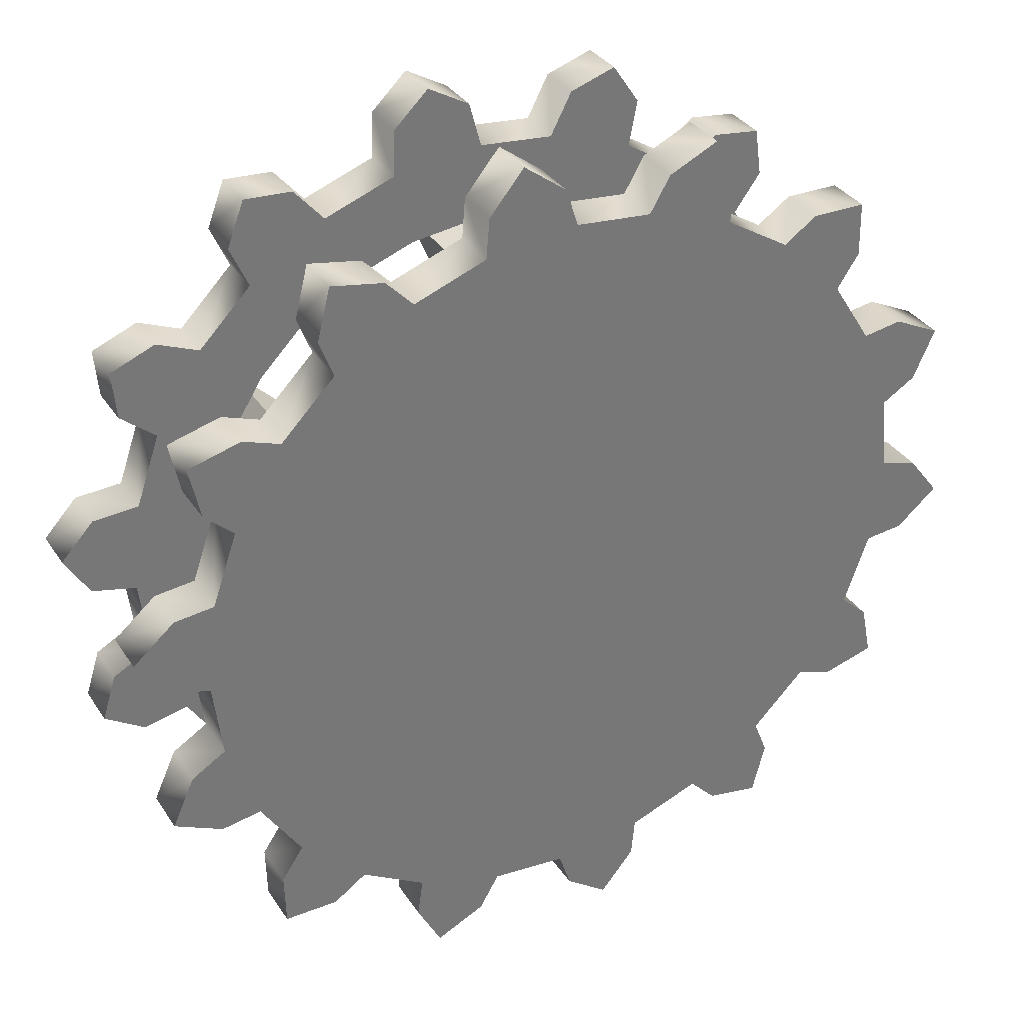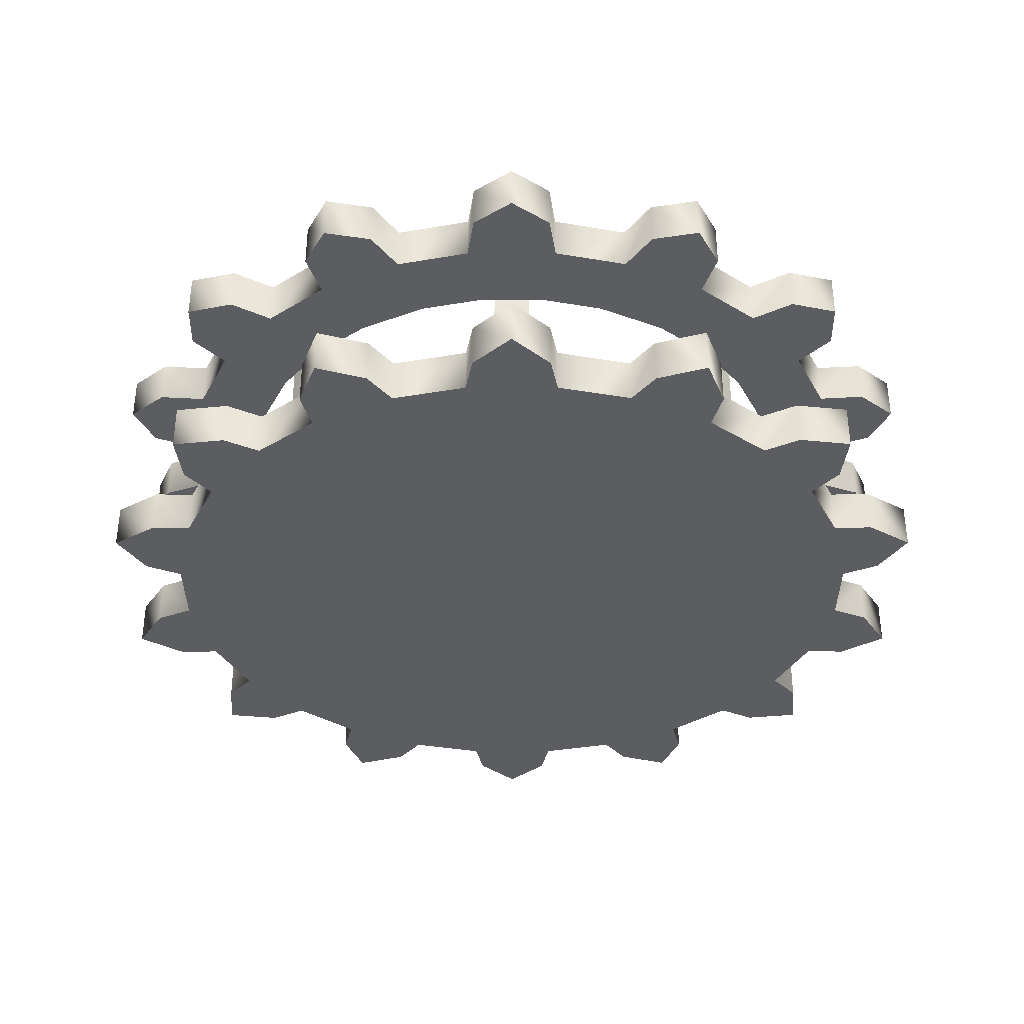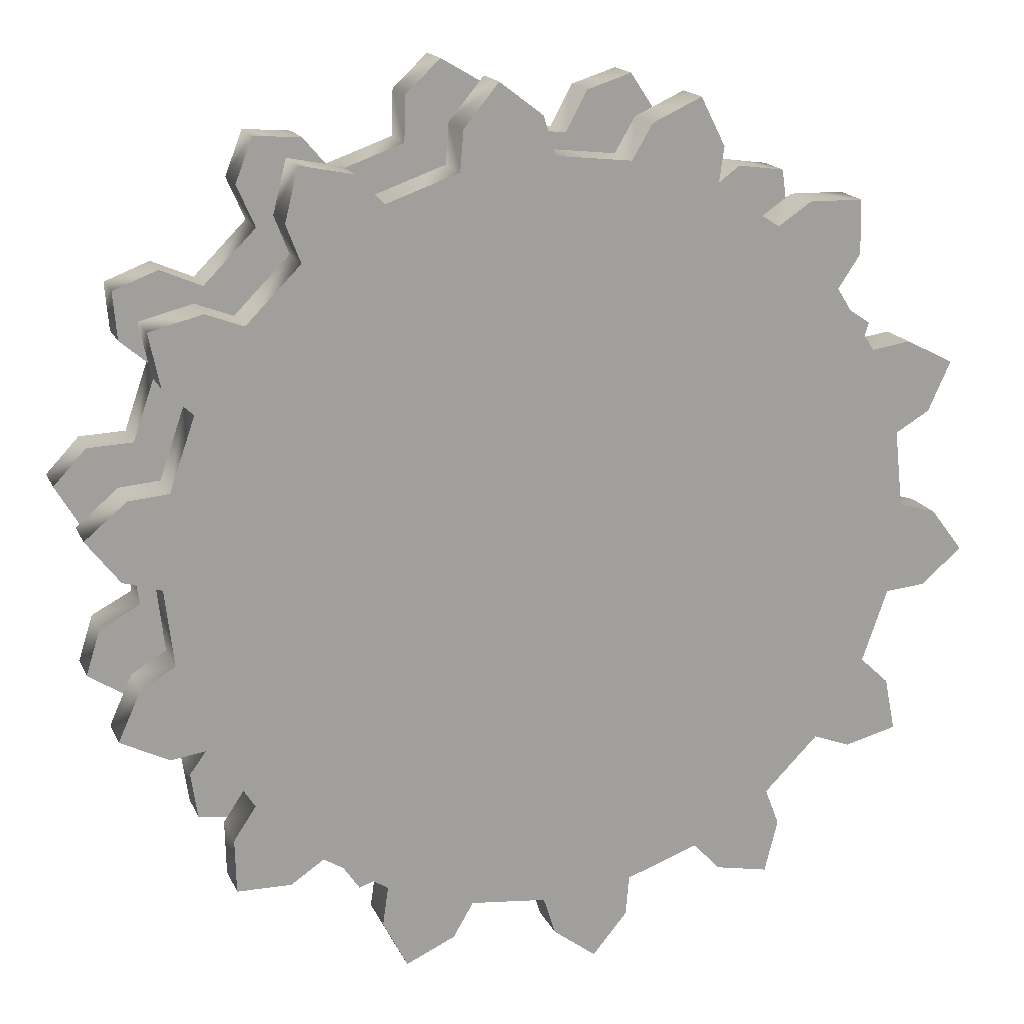
<metadata>
{"format":"obj","ext":"obj","renderer":"f3d","projection":"perspective","resolution":1024,"background":"white","views":[{"elev":34.7,"azim":-28.9,"up":"+Z"},{"elev":-35.4,"azim":-57.8,"up":"+Y"},{"elev":17.5,"azim":-18.7,"up":"+Z"}]}
</metadata>
<code>
v 0.03341 -0.075 -0.2966
v 0.03341 -0.045 -0.2966
v 0.1588 -0.075 -0.2527
v 0.1588 -0.045 -0.2527
v 0.2527 -0.075 -0.1588
v 0.2527 -0.045 -0.1588
v 0.2817 -0.075 0.09856
v 0.2817 -0.045 0.09856
v 0.211 -0.075 0.211
v 0.211 -0.045 0.211
v 0.09856 -0.075 0.2817
v 0.09856 -0.045 0.2817
v -0.03341 -0.075 0.2966
v -0.03341 -0.045 0.2966
v -0.1588 -0.075 0.2527
v -0.1588 -0.045 0.2527
v -0.2527 -0.075 0.1588
v -0.2527 -0.045 0.1588
v -0.2966 -0.075 0.03341
v -0.2966 -0.045 0.03341
v -0.2817 -0.075 -0.09856
v -0.2817 -0.045 -0.09856
v -0.211 -0.075 -0.211
v -0.211 -0.045 -0.211
v -0.09856 -0.075 -0.2817
v -0.09856 -0.045 -0.2817
v 0.2966 -0.075 -0.03341
v 0.2966 -0.045 -0.03341
v 0.05835 -0.045 -0.2431
v 0.05835 -0.075 -0.2431
v 0.106 -0.045 -0.2265
v 0.106 -0.075 -0.2265
v 0.158 -0.045 -0.1937
v 0.158 -0.075 -0.1937
v 0.1937 -0.045 -0.158
v 0.1937 -0.075 -0.158
v 0.2265 -0.045 -0.106
v 0.2265 -0.075 -0.106
v 0.2431 -0.045 -0.05835
v 0.2431 -0.075 -0.05835
v 0.25 -0.045 0.002785
v 0.25 -0.075 0.002785
v 0.2444 -0.045 0.05292
v 0.2444 -0.075 0.05292
v 0.224 -0.045 0.111
v 0.224 -0.075 0.111
v 0.1972 -0.045 0.1537
v 0.1972 -0.075 0.1537
v 0.1537 -0.045 0.1972
v 0.1537 -0.075 0.1972
v 0.111 -0.045 0.224
v 0.111 -0.075 0.224
v 0.05292 -0.045 0.2444
v 0.05292 -0.075 0.2444
v 0.002785 -0.045 0.25
v 0.002785 -0.075 0.25
v -0.05835 -0.045 0.2431
v -0.05835 -0.075 0.2431
v -0.106 -0.045 0.2265
v -0.106 -0.075 0.2265
v -0.158 -0.045 0.1937
v -0.158 -0.075 0.1937
v -0.1937 -0.045 0.158
v -0.1937 -0.075 0.158
v -0.2265 -0.045 0.106
v -0.2265 -0.075 0.106
v -0.2431 -0.045 0.05835
v -0.2431 -0.075 0.05835
v -0.25 -0.045 -0.002785
v -0.25 -0.075 -0.002785
v -0.2444 -0.045 -0.05292
v -0.2444 -0.075 -0.05292
v -0.224 -0.045 -0.111
v -0.224 -0.075 -0.111
v -0.1972 -0.045 -0.1537
v -0.1972 -0.075 -0.1537
v -0.1537 -0.045 -0.1972
v -0.1537 -0.075 -0.1972
v -0.111 -0.045 -0.224
v -0.111 -0.075 -0.224
v -0.05292 -0.045 -0.2444
v -0.05292 -0.075 -0.2444
v -0.002785 -0.045 -0.25
v -0.002785 -0.075 -0.25
v -0 -0.075 0
v -0 0.004031 0
v 0.005137 -0.075 -0.275
v 0.005137 -0.045 -0.275
v -0.0662 -0.075 -0.267
v -0.0662 -0.045 -0.267
v -0.1147 -0.075 -0.25
v -0.1147 -0.045 -0.25
v -0.1755 -0.075 -0.2118
v -0.1755 -0.045 -0.2118
v -0.2118 -0.075 -0.1755
v -0.2118 -0.045 -0.1755
v -0.25 -0.075 -0.1147
v -0.25 -0.045 -0.1147
v -0.267 -0.075 -0.0662
v -0.267 -0.045 -0.0662
v -0.275 -0.075 0.005137
v -0.275 -0.045 0.005137
v -0.2692 -0.075 0.05618
v -0.2692 -0.045 0.05618
v -0.2455 -0.075 0.1239
v -0.2455 -0.045 0.1239
v -0.2182 -0.075 0.1674
v -0.2182 -0.045 0.1674
v -0.1674 -0.075 0.2182
v -0.1674 -0.045 0.2182
v -0.1239 -0.075 0.2455
v -0.1239 -0.045 0.2455
v -0.05618 -0.075 0.2692
v -0.05618 -0.045 0.2692
v -0.005137 -0.075 0.275
v -0.005137 -0.045 0.275
v 0.0662 -0.075 0.267
v 0.0662 -0.045 0.267
v 0.1147 -0.075 0.25
v 0.1147 -0.045 0.25
v 0.1755 -0.075 0.2118
v 0.1755 -0.045 0.2118
v 0.2118 -0.075 0.1755
v 0.2118 -0.045 0.1755
v 0.25 -0.075 0.1147
v 0.25 -0.045 0.1147
v 0.267 -0.075 0.0662
v 0.267 -0.045 0.0662
v 0.275 -0.075 -0.005137
v 0.275 -0.045 -0.005137
v 0.2692 -0.075 -0.05618
v 0.2692 -0.045 -0.05618
v 0.2455 -0.075 -0.1239
v 0.2455 -0.045 -0.1239
v 0.2182 -0.075 -0.1674
v 0.2182 -0.045 -0.1674
v 0.1674 -0.075 -0.2182
v 0.1674 -0.045 -0.2182
v 0.1239 -0.075 -0.2455
v 0.1239 -0.045 -0.2455
v 0.05618 -0.075 -0.2692
v 0.05618 -0.045 -0.2692
v -0.04233 0.075 -0.1955
v -0.002228 0.075 -0.2
v -0.002228 0.045 -0.2
v -0.04233 0.045 -0.1955
v -0.08878 0.075 -0.1792
v -0.08878 0.045 -0.1792
v -0.123 0.075 -0.1578
v -0.123 0.045 -0.1578
v -0.1578 0.075 -0.123
v -0.1578 0.045 -0.123
v -0.1792 0.075 -0.08878
v -0.1792 0.045 -0.08878
v -0.1955 0.075 -0.04233
v -0.1955 0.045 -0.04233
v -0.2 0.075 -0.002228
v -0.2 0.045 -0.002228
v -0.1945 0.075 0.04668
v -0.1945 0.045 0.04668
v -0.1812 0.075 0.08477
v -0.1812 0.045 0.08477
v -0.155 0.075 0.1264
v -0.155 0.045 0.1264
v -0.1264 0.075 0.155
v -0.1264 0.045 0.155
v -0.08477 0.075 0.1812
v -0.08477 0.045 0.1812
v -0.04668 0.075 0.1945
v -0.04668 0.045 0.1945
v 0.002228 0.075 0.2
v 0.002228 0.045 0.2
v 0.04233 0.075 0.1955
v 0.04233 0.045 0.1955
v 0.08878 0.075 0.1792
v 0.08878 0.045 0.1792
v 0.123 0.075 0.1578
v 0.123 0.045 0.1578
v 0.1578 0.075 0.123
v 0.1578 0.045 0.123
v 0.1792 0.075 0.08878
v 0.1792 0.045 0.08878
v 0.1955 0.075 0.04233
v 0.1955 0.045 0.04233
v 0.2 0.075 0.002228
v 0.2 0.045 0.002228
v 0.1945 0.075 -0.04668
v 0.1945 0.045 -0.04668
v 0.1812 0.075 -0.08477
v 0.1812 0.045 -0.08477
v 0.155 0.075 -0.1264
v 0.155 0.045 -0.1264
v 0.1264 0.075 -0.155
v 0.1264 0.045 -0.155
v 0.08477 0.075 -0.1812
v 0.08477 0.045 -0.1812
v 0.04668 0.075 -0.1945
v 0.04668 0.045 -0.1945
v 0.03341 0.045 -0.2966
v 0.03341 0.075 -0.2966
v 0.1588 0.045 -0.2527
v 0.1588 0.075 -0.2527
v 0.2527 0.045 -0.1588
v 0.2527 0.075 -0.1588
v 0.2817 0.045 0.09856
v 0.2817 0.075 0.09856
v 0.211 0.045 0.211
v 0.211 0.075 0.211
v 0.09856 0.045 0.2817
v 0.09856 0.075 0.2817
v -0.03341 0.045 0.2966
v -0.03341 0.075 0.2966
v -0.1588 0.045 0.2527
v -0.1588 0.075 0.2527
v -0.2527 0.045 0.1588
v -0.2527 0.075 0.1588
v -0.2966 0.045 0.03341
v -0.2966 0.075 0.03341
v -0.2817 0.045 -0.09856
v -0.2817 0.075 -0.09856
v -0.211 0.045 -0.211
v -0.211 0.075 -0.211
v -0.09856 0.045 -0.2817
v -0.09856 0.075 -0.2817
v 0.2966 0.045 -0.03341
v 0.2966 0.075 -0.03341
v 0.05835 0.075 -0.2431
v 0.05835 0.045 -0.2431
v 0.106 0.075 -0.2265
v 0.106 0.045 -0.2265
v 0.158 0.075 -0.1937
v 0.158 0.045 -0.1937
v 0.1937 0.075 -0.158
v 0.1937 0.045 -0.158
v 0.2265 0.075 -0.106
v 0.2265 0.045 -0.106
v 0.2431 0.075 -0.05835
v 0.2431 0.045 -0.05835
v 0.25 0.075 0.002785
v 0.25 0.045 0.002785
v 0.2444 0.075 0.05292
v 0.2444 0.045 0.05292
v 0.224 0.075 0.111
v 0.224 0.045 0.111
v 0.1972 0.075 0.1537
v 0.1972 0.045 0.1537
v 0.1537 0.075 0.1972
v 0.1537 0.045 0.1972
v 0.111 0.075 0.224
v 0.111 0.045 0.224
v 0.05292 0.075 0.2444
v 0.05292 0.045 0.2444
v 0.002785 0.075 0.25
v 0.002785 0.045 0.25
v -0.05835 0.075 0.2431
v -0.05835 0.045 0.2431
v -0.106 0.075 0.2265
v -0.106 0.045 0.2265
v -0.158 0.075 0.1937
v -0.158 0.045 0.1937
v -0.1937 0.075 0.158
v -0.1937 0.045 0.158
v -0.2265 0.075 0.106
v -0.2265 0.045 0.106
v -0.2431 0.075 0.05835
v -0.2431 0.045 0.05835
v -0.25 0.075 -0.002785
v -0.25 0.045 -0.002785
v -0.2444 0.075 -0.05292
v -0.2444 0.045 -0.05292
v -0.224 0.075 -0.111
v -0.224 0.045 -0.111
v -0.1972 0.075 -0.1537
v -0.1972 0.045 -0.1537
v -0.1537 0.075 -0.1972
v -0.1537 0.045 -0.1972
v -0.111 0.075 -0.224
v -0.111 0.045 -0.224
v -0.05292 0.075 -0.2444
v -0.05292 0.045 -0.2444
v -0.002785 0.075 -0.25
v -0.002785 0.045 -0.25
v 0.00523 0.045 -0.28
v 0.00523 0.075 -0.28
v -0.06741 0.045 -0.2718
v -0.06741 0.075 -0.2718
v -0.1168 0.045 -0.2545
v -0.1168 0.075 -0.2545
v -0.1787 0.045 -0.2157
v -0.1787 0.075 -0.2157
v -0.2157 0.045 -0.1787
v -0.2157 0.075 -0.1787
v -0.2545 0.045 -0.1168
v -0.2545 0.075 -0.1168
v -0.2718 0.045 -0.06741
v -0.2718 0.075 -0.06741
v -0.28 0.045 0.00523
v -0.28 0.075 0.00523
v -0.2741 0.045 0.05721
v -0.2741 0.075 0.05721
v -0.25 0.045 0.1262
v -0.25 0.075 0.1262
v -0.2222 0.045 0.1705
v -0.2222 0.075 0.1705
v -0.1705 0.045 0.2222
v -0.1705 0.075 0.2222
v -0.1262 0.045 0.25
v -0.1262 0.075 0.25
v -0.05721 0.045 0.2741
v -0.05721 0.075 0.2741
v -0.00523 0.045 0.28
v -0.00523 0.075 0.28
v 0.06741 0.045 0.2718
v 0.06741 0.075 0.2718
v 0.1168 0.045 0.2545
v 0.1168 0.075 0.2545
v 0.1787 0.045 0.2157
v 0.1787 0.075 0.2157
v 0.2157 0.045 0.1787
v 0.2157 0.075 0.1787
v 0.2545 0.045 0.1168
v 0.2545 0.075 0.1168
v 0.2718 0.045 0.06741
v 0.2718 0.075 0.06741
v 0.28 0.045 -0.00523
v 0.28 0.075 -0.00523
v 0.2741 0.045 -0.05721
v 0.2741 0.075 -0.05721
v 0.25 0.045 -0.1262
v 0.25 0.075 -0.1262
v 0.2222 0.045 -0.1705
v 0.2222 0.075 -0.1705
v 0.1705 0.045 -0.2222
v 0.1705 0.075 -0.2222
v 0.1262 0.045 -0.25
v 0.1262 0.075 -0.25
v 0.05721 0.045 -0.2741
v 0.05721 0.075 -0.2741
v -0.05395 0.075 -0.1914
v -0.05395 -0.03642 -0.1914
v -0.07717 -0.03642 -0.1833
v -0.07717 0.075 -0.1833
v -0.1914 0.075 -0.05395
v -0.1833 0.075 -0.07717
v -0.1914 -0.03642 -0.05395
v -0.1833 -0.03642 -0.07717
v -0.1615 0.075 0.116
v -0.1746 0.075 0.09519
v -0.1615 -0.03642 0.116
v -0.1746 -0.03642 0.09519
v -0.009998 0.075 0.1986
v -0.03445 0.075 0.1959
v -0.009998 -0.03642 0.1986
v -0.03445 -0.03642 0.1959
v 0.1491 0.075 0.1317
v 0.1317 0.075 0.1491
v 0.1491 -0.03642 0.1317
v 0.1317 -0.03642 0.1491
v 0.1986 0.075 -0.009998
v 0.1986 -0.03642 -0.009998
v 0.1959 -0.03642 -0.03445
v 0.1959 0.075 -0.03445
v 0.116 0.075 -0.1615
v 0.116 -0.03642 -0.1615
v 0.09519 -0.03642 -0.1746
v 0.09519 0.075 -0.1746
v -0.02752 -0.02027 -0.1159
v -0.05075 -0.02027 -0.1078
v -0.1078 -0.02027 -0.05075
v -0.1159 -0.02027 -0.02752
v -0.09379 -0.02027 0.07346
v -0.1069 -0.02027 0.05262
v -0.001041 -0.02027 0.1191
v -0.02549 -0.02027 0.1164
v 0.09249 -0.02027 0.07509
v 0.07509 -0.02027 0.09249
v 0.1191 -0.02027 -0.001041
v 0.1164 -0.02027 -0.02549
v 0.07346 -0.02027 -0.09379
v 0.05262 -0.02027 -0.1069
v 0.03467 -0.02 -0.03467
v 0.03467 0.075 -0.03467
v 0.04903 -0.02 0
v 0.04903 0.075 0
v 0.03467 -0.02 0.03467
v 0.03467 0.075 0.03467
v -0 -0.02 0.04903
v -0 0.075 0.04903
v -0.03467 -0.02 0.03467
v -0.03467 0.075 0.03467
v -0.04903 -0.02 -0
v -0.04903 0.075 -0
v -0.03467 -0.02 -0.03467
v -0.03467 0.075 -0.03467
v 0 -0.02 -0.04903
v -0 0.075 -0.04903
v -0 0.075 -0
g Type89_SprocketWheel
f 30 84 87 1
f 30 1 141
f 83 29 142 2
f 83 2 88
f 142 141 1 2
f 2 1 87 88
f 34 32 139 3
f 34 3 137
f 140 31 33 4
f 33 138 4
f 138 137 3 4
f 4 3 139 140
f 38 36 135 5
f 38 5 133
f 136 35 37 6
f 37 134 6
f 134 133 5 6
f 6 5 135 136
f 125 46 44 7
f 44 127 7
f 43 45 126 8
f 43 8 128
f 126 125 7 8
f 8 7 127 128
f 50 48 123 9
f 50 9 121
f 47 49 122 10
f 47 10 124
f 122 121 9 10
f 10 9 123 124
f 117 54 52 11
f 52 119 11
f 120 51 53 12
f 53 118 12
f 118 117 11 12
f 12 11 119 120
f 113 58 56 13
f 56 115 13
f 116 55 57 14
f 57 114 14
f 114 113 13 14
f 14 13 115 116
f 62 60 111 15
f 62 15 109
f 59 61 110 16
f 59 16 112
f 110 109 15 16
f 16 15 111 112
f 66 64 107 17
f 66 17 105
f 63 65 106 18
f 63 18 108
f 106 105 17 18
f 18 17 107 108
f 70 68 103 19
f 70 19 101
f 67 69 102 20
f 67 20 104
f 102 101 19 20
f 20 19 103 104
f 74 72 99 21
f 74 21 97
f 71 73 98 22
f 71 22 100
f 98 97 21 22
f 22 21 99 100
f 93 78 76 23
f 76 95 23
f 96 75 77 24
f 77 94 24
f 94 93 23 24
f 24 23 95 96
f 82 80 91 25
f 82 25 89
f 79 81 90 26
f 79 26 92
f 90 89 25 26
f 26 25 91 92
f 42 40 131 27
f 42 27 129
f 132 39 41 28
f 41 130 28
f 130 129 27 28
f 28 27 131 132
f 82 89 90 81
f 92 91 80 79
f 78 93 94 77
f 96 95 76 75
f 74 97 98 73
f 100 99 72 71
f 70 101 102 69
f 104 103 68 67
f 66 105 106 65
f 108 107 64 63
f 62 109 110 61
f 112 111 60 59
f 58 113 114 57
f 116 115 56 55
f 54 117 118 53
f 120 119 52 51
f 50 121 122 49
f 124 123 48 47
f 46 125 126 45
f 128 127 44 43
f 42 129 130 41
f 132 131 40 39
f 38 133 134 37
f 136 135 36 35
f 34 137 138 33
f 140 139 32 31
f 30 141 142 29
f 88 87 84 83
f 30 85 84
f 83 86 29
f 32 85 30
f 32 30 29 31
f 29 86 31
f 34 85 32
f 31 86 33
f 36 85 34
f 36 34 33 35
f 33 86 35
f 38 85 36
f 35 86 37
f 40 85 38
f 40 38 37 39
f 37 86 39
f 42 85 40
f 39 86 41
f 44 85 42
f 44 42 41 43
f 41 86 43
f 46 85 44
f 43 86 45
f 48 85 46
f 48 46 45 47
f 45 86 47
f 50 85 48
f 47 86 49
f 52 85 50
f 52 50 49 51
f 49 86 51
f 54 85 52
f 51 86 53
f 56 85 54
f 56 54 53 55
f 53 86 55
f 58 85 56
f 55 86 57
f 60 85 58
f 60 58 57 59
f 57 86 59
f 62 85 60
f 59 86 61
f 64 85 62
f 64 62 61 63
f 61 86 63
f 66 85 64
f 63 86 65
f 68 85 66
f 68 66 65 67
f 65 86 67
f 70 85 68
f 67 86 69
f 72 85 70
f 72 70 69 71
f 69 86 71
f 74 85 72
f 71 86 73
f 76 85 74
f 76 74 73 75
f 73 86 75
f 78 85 76
f 75 86 77
f 80 85 78
f 80 78 77 79
f 77 86 79
f 82 85 80
f 79 86 81
f 84 85 82
f 84 82 81 83
f 81 86 83
f 161 163 164 162
f 160 159 161 162
f 163 165 166 164
f 165 167 168 166
f 167 169 170 168
f 169 171 172 170
f 171 173 174 172
f 173 175 176 174
f 175 177 178 176
f 177 179 180 178
f 158 157 159 160
f 156 155 157 158
f 156 154 153 155
f 179 181 182 180
f 183 184 182 181
f 183 185 186 184
f 187 188 186 185
f 187 189 190 188
f 191 192 190 189
f 191 193 194 192
f 195 196 194 193
f 195 197 198 196
f 144 145 198 197
f 144 143 146 145
f 147 148 146 143
f 147 149 150 148
f 151 152 150 149
f 151 153 154 152
f 144 281 279 143
f 146 280 282 145
f 143 279 277 147
f 148 278 280 146
f 147 277 275 149
f 150 276 278 148
f 149 275 273 151
f 152 274 276 150
f 151 273 271 153
f 154 272 274 152
f 153 271 269 155
f 156 270 272 154
f 155 269 267 157
f 158 268 270 156
f 157 267 265 159
f 160 266 268 158
f 159 265 263 161
f 162 264 266 160
f 161 263 261 163
f 164 262 264 162
f 163 261 259 165
f 166 260 262 164
f 165 259 257 167
f 168 258 260 166
f 167 257 255 169
f 170 256 258 168
f 169 255 253 171
f 172 254 256 170
f 171 253 251 173
f 174 252 254 172
f 173 251 249 175
f 176 250 252 174
f 175 249 247 177
f 178 248 250 176
f 177 247 245 179
f 180 246 248 178
f 179 245 243 181
f 182 244 246 180
f 181 243 241 183
f 184 242 244 182
f 183 241 239 185
f 186 240 242 184
f 185 239 237 187
f 188 238 240 186
f 187 237 235 189
f 190 236 238 188
f 189 235 233 191
f 192 234 236 190
f 191 233 231 193
f 194 232 234 192
f 193 231 229 195
f 196 230 232 194
f 195 229 227 197
f 197 227 281 144
f 198 228 230 196
f 145 282 228 198
f 228 282 283 199
f 228 199 337
f 281 227 338 200
f 281 200 284
f 338 337 199 200
f 200 199 283 284
f 232 230 335 201
f 232 201 333
f 336 229 231 202
f 231 334 202
f 334 333 201 202
f 202 201 335 336
f 236 234 331 203
f 236 203 329
f 332 233 235 204
f 235 330 204
f 330 329 203 204
f 204 203 331 332
f 321 244 242 205
f 242 323 205
f 241 243 322 206
f 241 206 324
f 322 321 205 206
f 206 205 323 324
f 248 246 319 207
f 248 207 317
f 245 247 318 208
f 245 208 320
f 318 317 207 208
f 208 207 319 320
f 313 252 250 209
f 250 315 209
f 316 249 251 210
f 251 314 210
f 314 313 209 210
f 210 209 315 316
f 309 256 254 211
f 254 311 211
f 312 253 255 212
f 255 310 212
f 310 309 211 212
f 212 211 311 312
f 260 258 307 213
f 260 213 305
f 257 259 306 214
f 257 214 308
f 306 305 213 214
f 214 213 307 308
f 264 262 303 215
f 264 215 301
f 261 263 302 216
f 261 216 304
f 302 301 215 216
f 216 215 303 304
f 268 266 299 217
f 268 217 297
f 265 267 298 218
f 265 218 300
f 298 297 217 218
f 218 217 299 300
f 272 270 295 219
f 272 219 293
f 269 271 294 220
f 269 220 296
f 294 293 219 220
f 220 219 295 296
f 289 276 274 221
f 274 291 221
f 292 273 275 222
f 275 290 222
f 290 289 221 222
f 222 221 291 292
f 280 278 287 223
f 280 223 285
f 277 279 286 224
f 277 224 288
f 286 285 223 224
f 224 223 287 288
f 240 238 327 225
f 240 225 325
f 328 237 239 226
f 239 326 226
f 326 325 225 226
f 226 225 327 328
f 280 285 286 279
f 288 287 278 277
f 276 289 290 275
f 292 291 274 273
f 272 293 294 271
f 296 295 270 269
f 268 297 298 267
f 300 299 266 265
f 264 301 302 263
f 304 303 262 261
f 260 305 306 259
f 308 307 258 257
f 256 309 310 255
f 312 311 254 253
f 252 313 314 251
f 316 315 250 249
f 248 317 318 247
f 320 319 246 245
f 244 321 322 243
f 324 323 242 241
f 240 325 326 239
f 328 327 238 237
f 236 329 330 235
f 332 331 234 233
f 232 333 334 231
f 336 335 230 229
f 228 337 338 227
f 284 283 282 281
f 230 228 227 229
f 234 232 231 233
f 238 236 235 237
f 242 240 239 241
f 246 244 243 245
f 250 248 247 249
f 254 252 251 253
f 258 256 255 257
f 262 260 259 261
f 266 264 263 265
f 270 268 267 269
f 274 272 271 273
f 278 276 275 277
f 282 280 279 281
f 365 366 363 364
f 361 362 359 360
f 358 357 355 356
f 354 353 351 352
f 350 349 347 348
f 346 345 343 344
f 341 342 339 340
f 367 340 339
f 339 342 368 367
f 368 341 340 367
f 341 368 342
f 369 344 343 370
f 345 370 343
f 369 346 344
f 370 345 346 369
f 372 348 347 371
f 349 371 347
f 372 350 348
f 371 349 350 372
f 374 352 351 373
f 353 373 351
f 374 354 352
f 373 353 354 374
f 376 356 355 375
f 357 375 355
f 376 358 356
f 375 357 358 376
f 377 360 359
f 359 362 378 377
f 378 361 360 377
f 361 378 362
f 379 364 363
f 363 366 380 379
f 380 365 364 379
f 365 380 366
f 397 382 396
f 395 396 382 381
f 397 384 382
f 381 382 384 383
f 397 386 384
f 383 384 386 385
f 397 388 386
f 385 386 388 387
f 397 390 388
f 387 388 390 389
f 397 392 390
f 389 390 392 391
f 397 394 392
f 391 392 394 393
f 397 396 394
f 393 394 396 395

</code>
